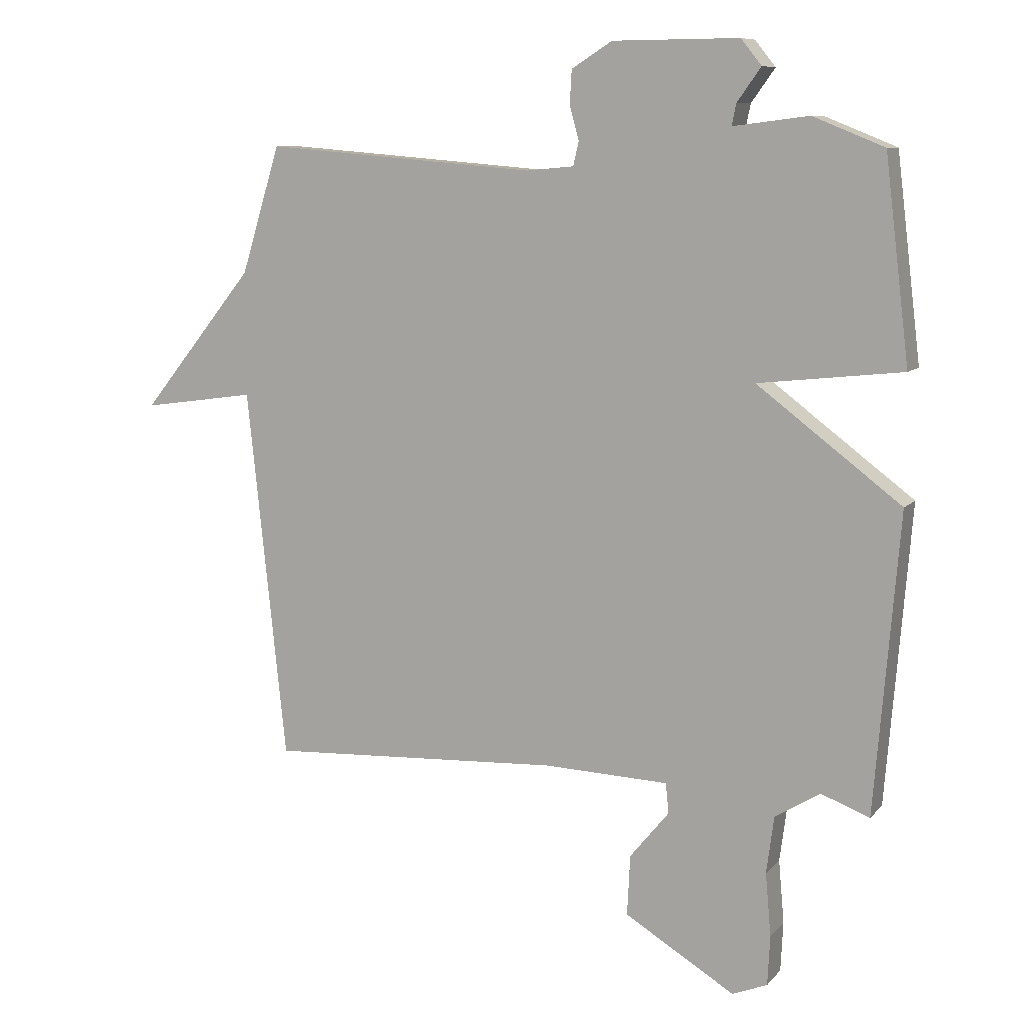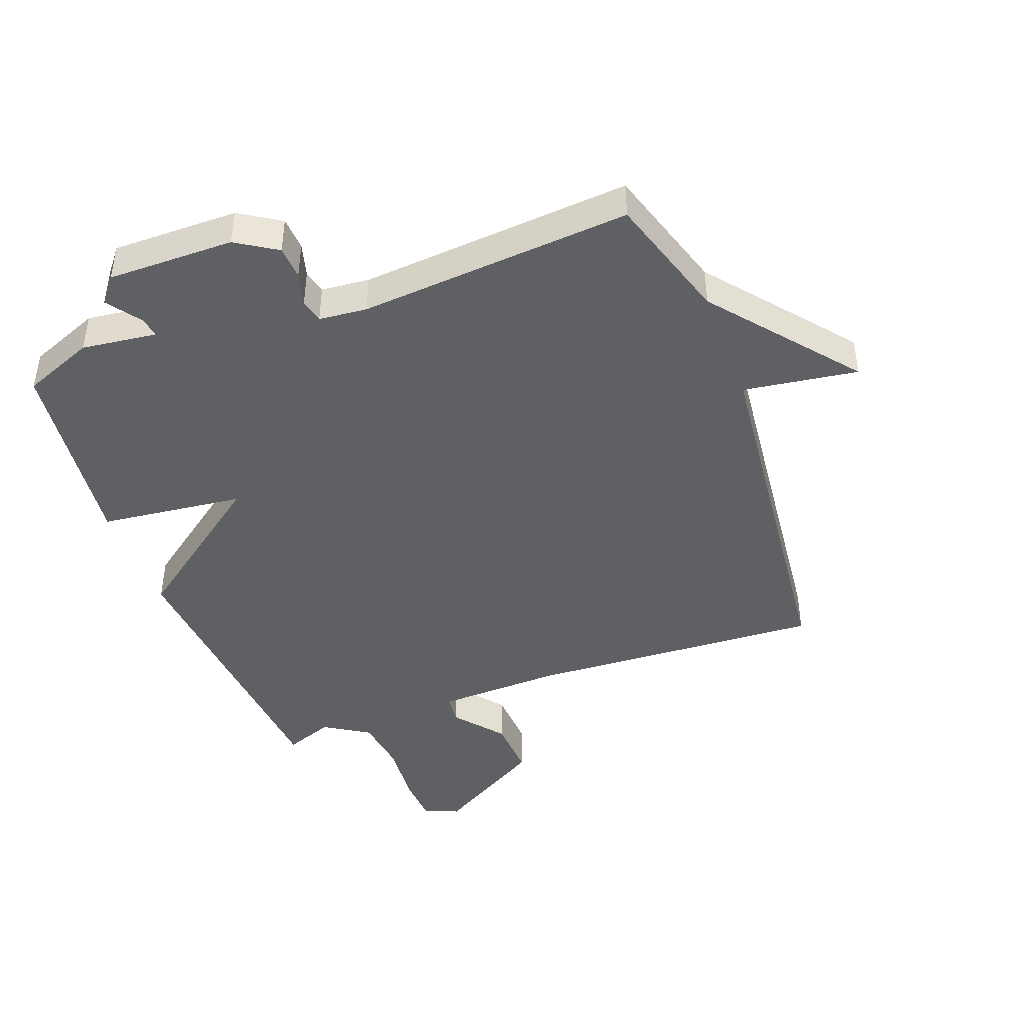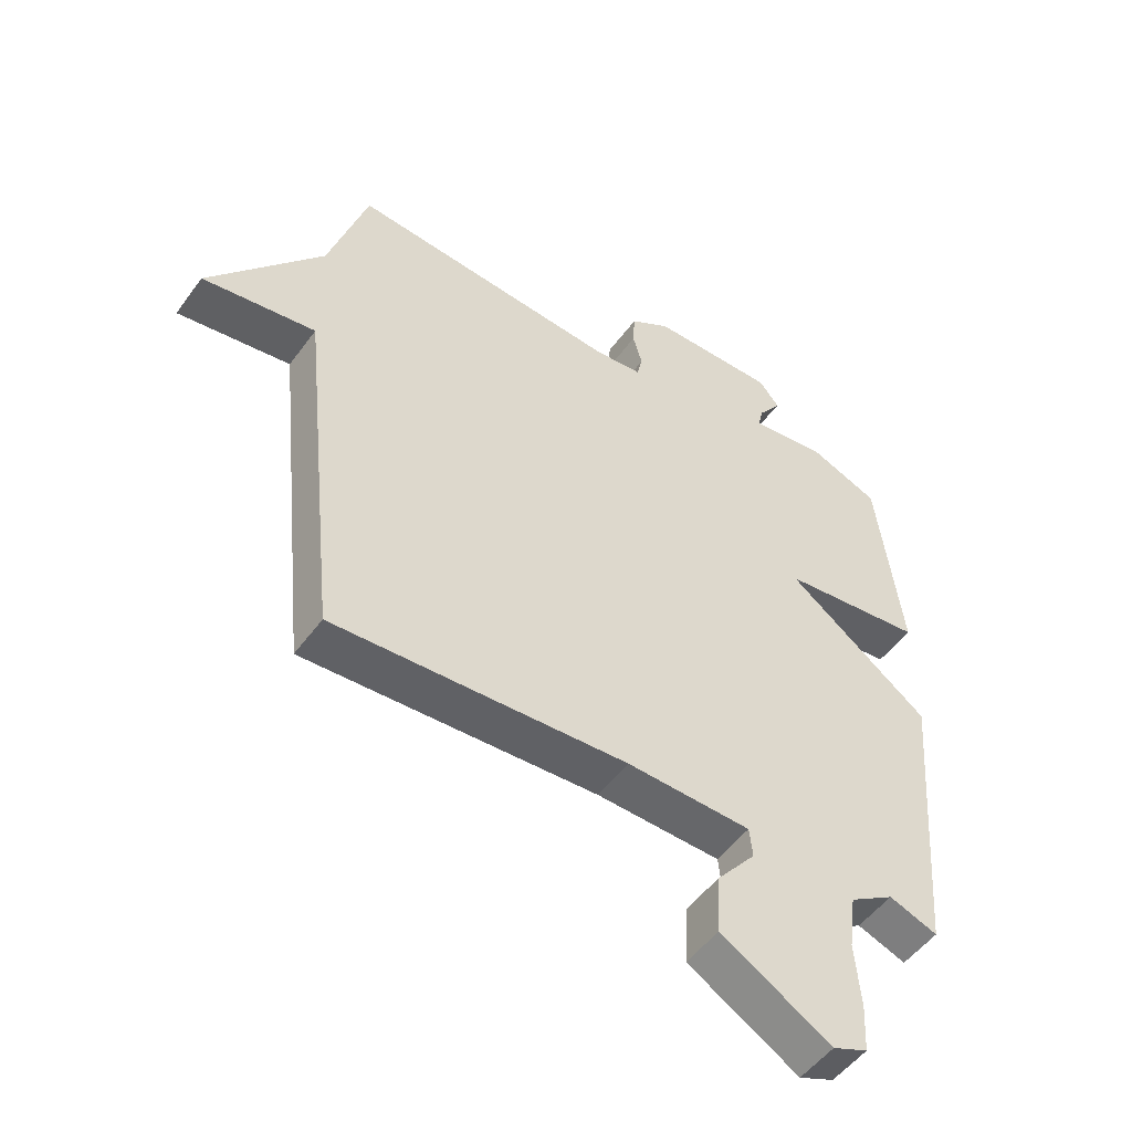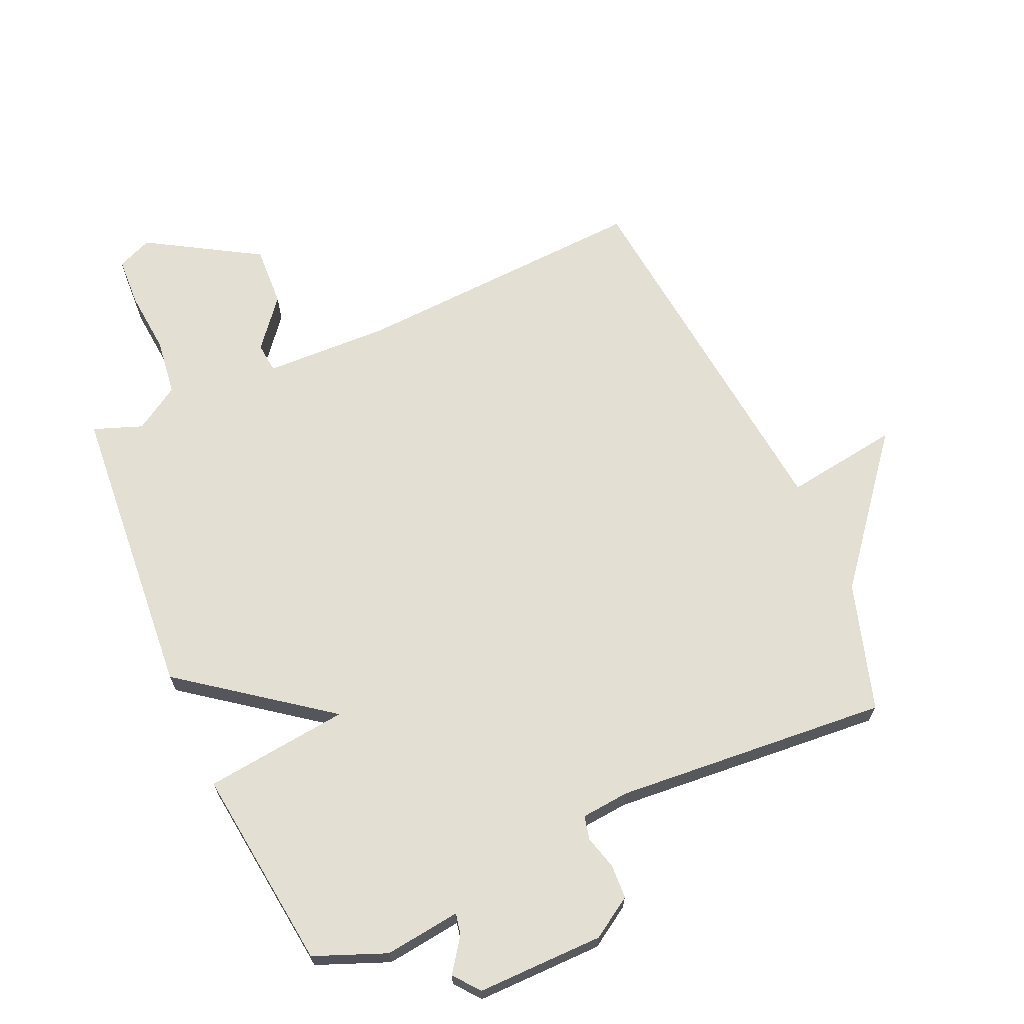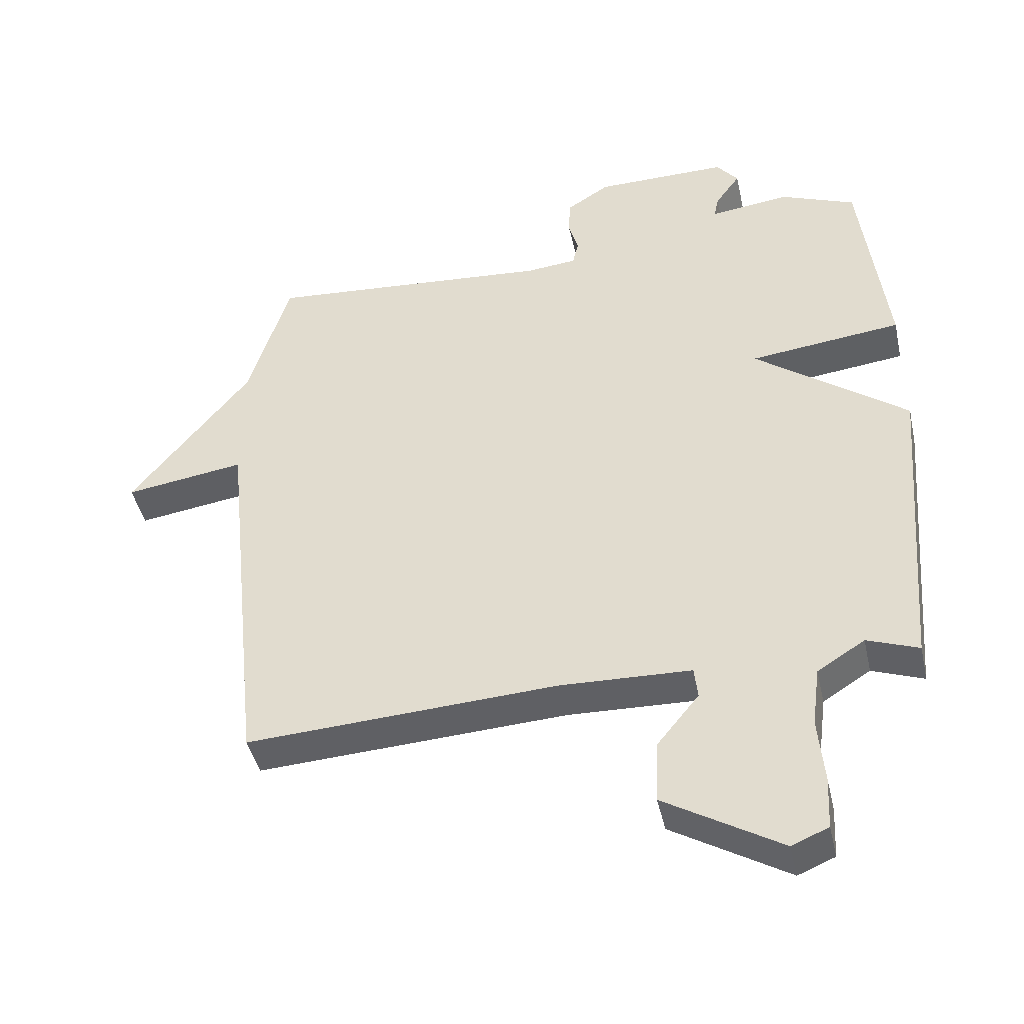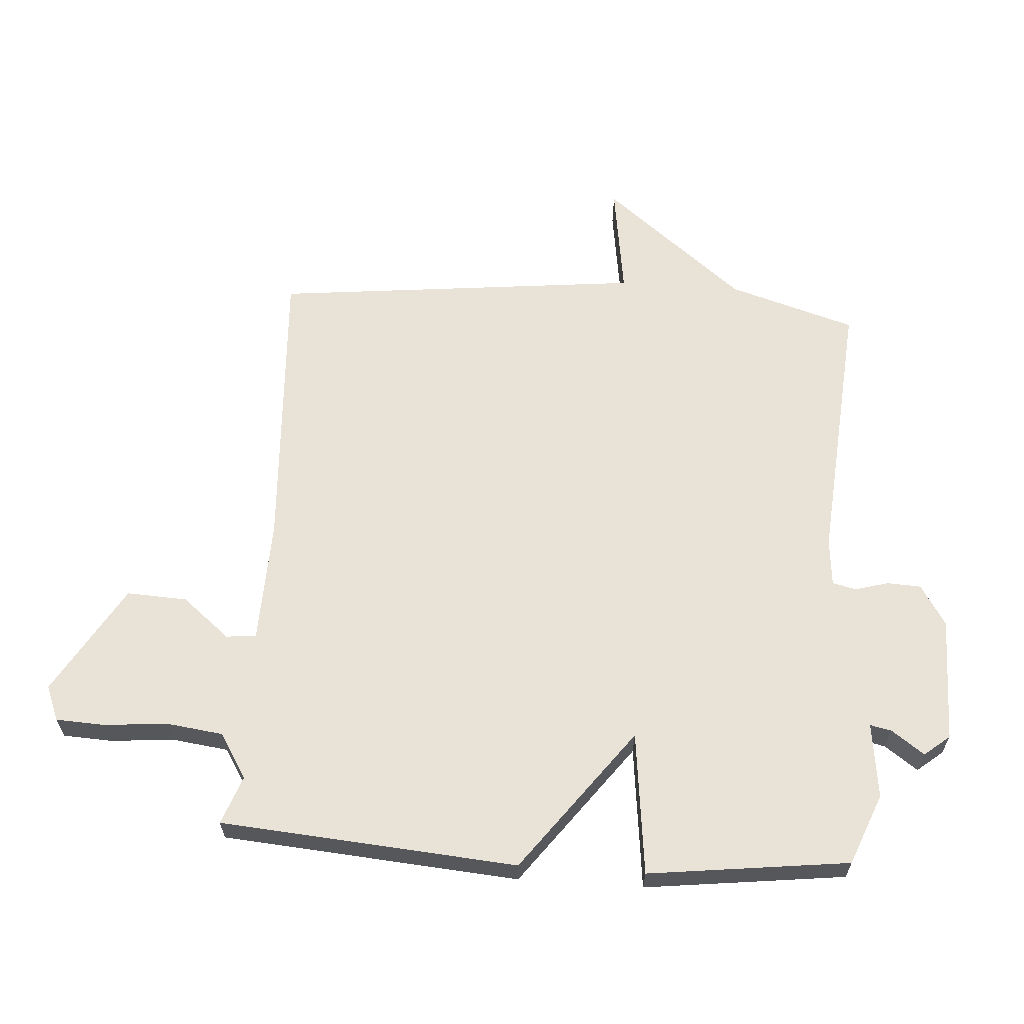
<metadata>
{"format":"obj","ext":"obj","renderer":"f3d","projection":"perspective","resolution":1024,"background":"white","views":[{"elev":9.1,"azim":-156.8,"up":"+Z"},{"elev":-43.6,"azim":20.4,"up":"+Y"},{"elev":-51.2,"azim":145.1,"up":"+Z"},{"elev":67.1,"azim":-24.1,"up":"+Y"},{"elev":-43.7,"azim":-167.5,"up":"+Z"},{"elev":62.5,"azim":-86.2,"up":"+Y"}]}
</metadata>
<code>
v 0.5 0.07 -0.5
v 0.027 0.07 -0.475
v -0.173 0.07 -0.482
v -0.178 0.07 -0.53
v -0.115 0.07 -0.607
v -0.11 0.07 -0.704
v -0.287 0.07 -0.81
v -0.343 0.07 -0.787
v -0.347 0.07 -0.708
v -0.338 0.07 -0.607
v -0.35 0.07 -0.516
v -0.422 0.07 -0.471
v -0.5 0.07 -0.5
v -0.539 0.07 -0.023
v -0.308 0.07 0.151
v -0.539 0.07 0.177
v -0.5 0.07 0.5
v -0.386 0.07 0.546
v -0.265 0.07 0.531
v -0.272 0.07 0.565
v -0.31 0.07 0.618
v -0.277 0.07 0.659
v -0.075 0.07 0.658
v -0.01 0.07 0.617
v -0.007 0.07 0.563
v -0.022 0.07 0.509
v -0.013 0.07 0.471
v 0.064 0.07 0.464
v 0.5 0.07 0.5
v 0.563 0.07 0.296
v 0.746 0.07 0.07
v 0.563 0.07 0.096
v 0.5 0 -0.5
v 0.027 0 -0.475
v -0.173 0 -0.482
v -0.178 0 -0.53
v -0.115 0 -0.607
v -0.11 0 -0.704
v -0.287 0 -0.81
v -0.343 0 -0.787
v -0.347 0 -0.708
v -0.338 0 -0.607
v -0.35 0 -0.516
v -0.422 0 -0.471
v -0.5 0 -0.5
v -0.539 0 -0.023
v -0.308 0 0.151
v -0.539 0 0.177
v -0.5 0 0.5
v -0.386 0 0.546
v -0.265 0 0.531
v -0.272 0 0.565
v -0.31 0 0.618
v -0.277 0 0.659
v -0.075 0 0.658
v -0.01 0 0.617
v -0.007 0 0.563
v -0.022 0 0.509
v -0.013 0 0.471
v 0.064 0 0.464
v 0.5 0 0.5
v 0.563 0 0.296
v 0.746 0 0.07
v 0.563 0 0.096
f 30 31 32
f 32 1 2
f 30 32 2
f 29 30 2
f 28 29 2
f 27 28 2 3
f 26 27 3
f 24 25 26
f 23 24 26
f 22 23 26
f 21 22 26
f 20 21 26
f 19 20 26
f 19 26 3
f 17 18 19
f 16 17 19
f 15 16 19
f 15 19 3 4
f 12 13 14 15
f 11 12 15 4
f 5 6 7
f 4 5 7
f 11 4 7
f 10 11 7
f 7 8 9 10
f 64 63 62
f 34 33 64
f 34 64 62
f 34 62 61
f 34 61 60
f 35 34 60 59
f 35 59 58
f 58 57 56
f 58 56 55
f 58 55 54
f 58 54 53
f 58 53 52
f 58 52 51
f 35 58 51
f 51 50 49
f 51 49 48
f 51 48 47
f 36 35 51 47
f 47 46 45 44
f 36 47 44 43
f 39 38 37
f 39 37 36
f 39 36 43
f 39 43 42
f 42 41 40 39
f 1 33 34 2
f 2 34 35 3
f 3 35 36 4
f 4 36 37 5
f 5 37 38 6
f 6 38 39 7
f 7 39 40 8
f 8 40 41 9
f 9 41 42 10
f 10 42 43 11
f 11 43 44 12
f 12 44 45 13
f 13 45 46 14
f 14 46 47 15
f 15 47 48 16
f 16 48 49 17
f 17 49 50 18
f 18 50 51 19
f 19 51 52 20
f 20 52 53 21
f 21 53 54 22
f 22 54 55 23
f 23 55 56 24
f 24 56 57 25
f 25 57 58 26
f 26 58 59 27
f 27 59 60 28
f 28 60 61 29
f 29 61 62 30
f 30 62 63 31
f 31 63 64 32
f 32 64 33 1

</code>
